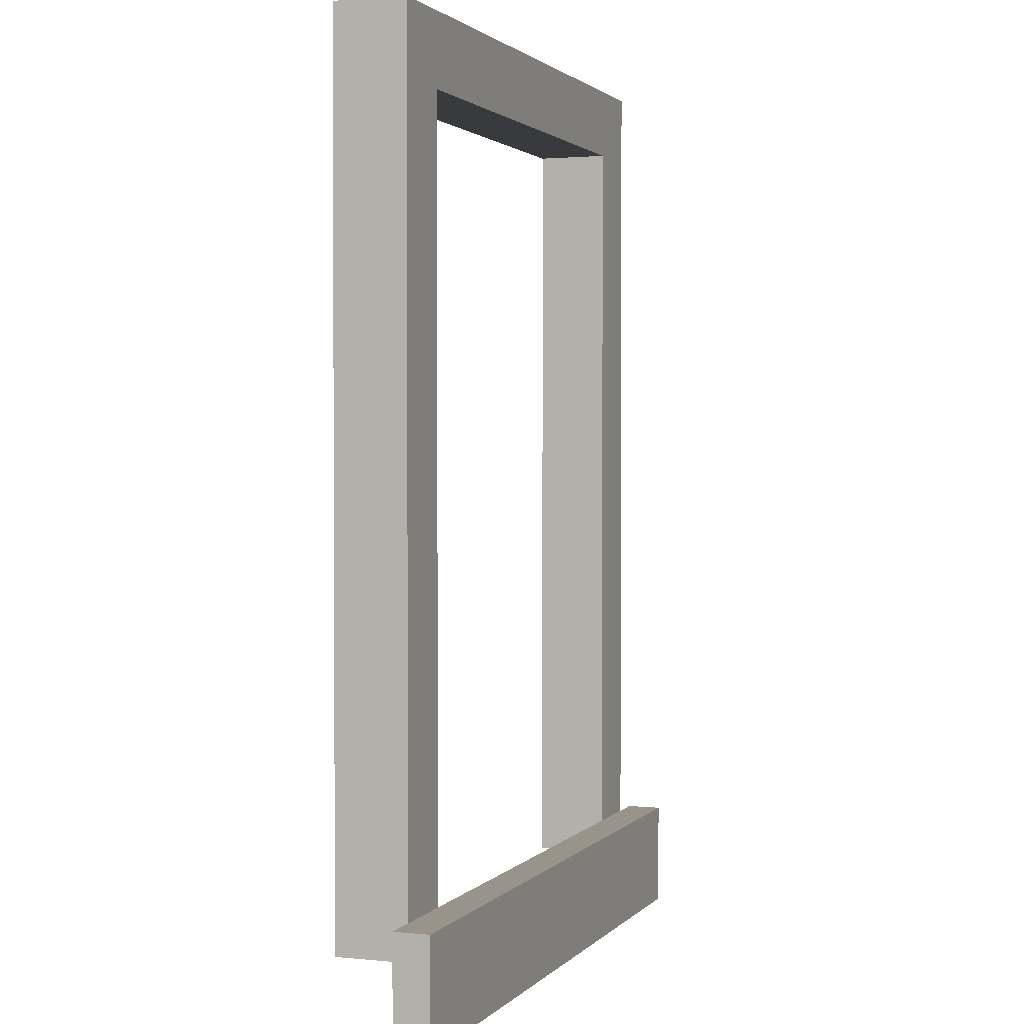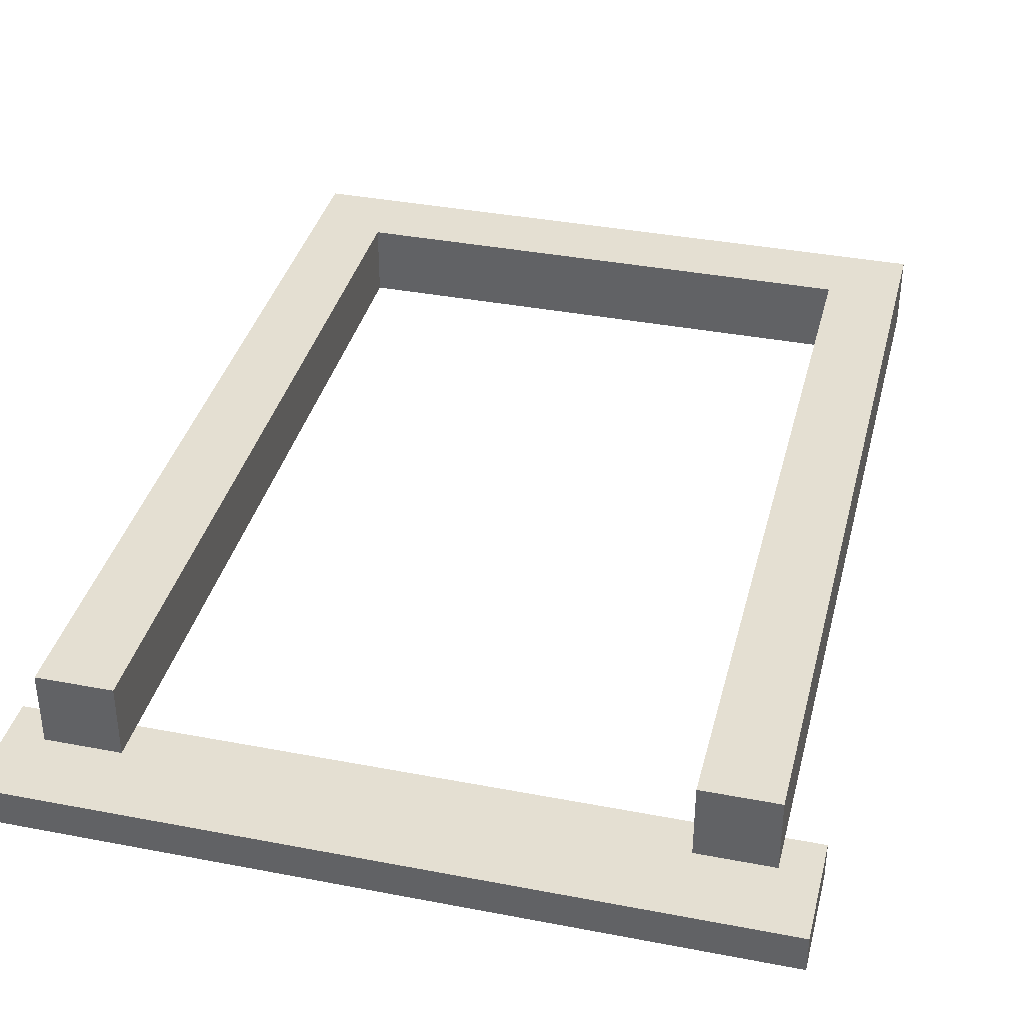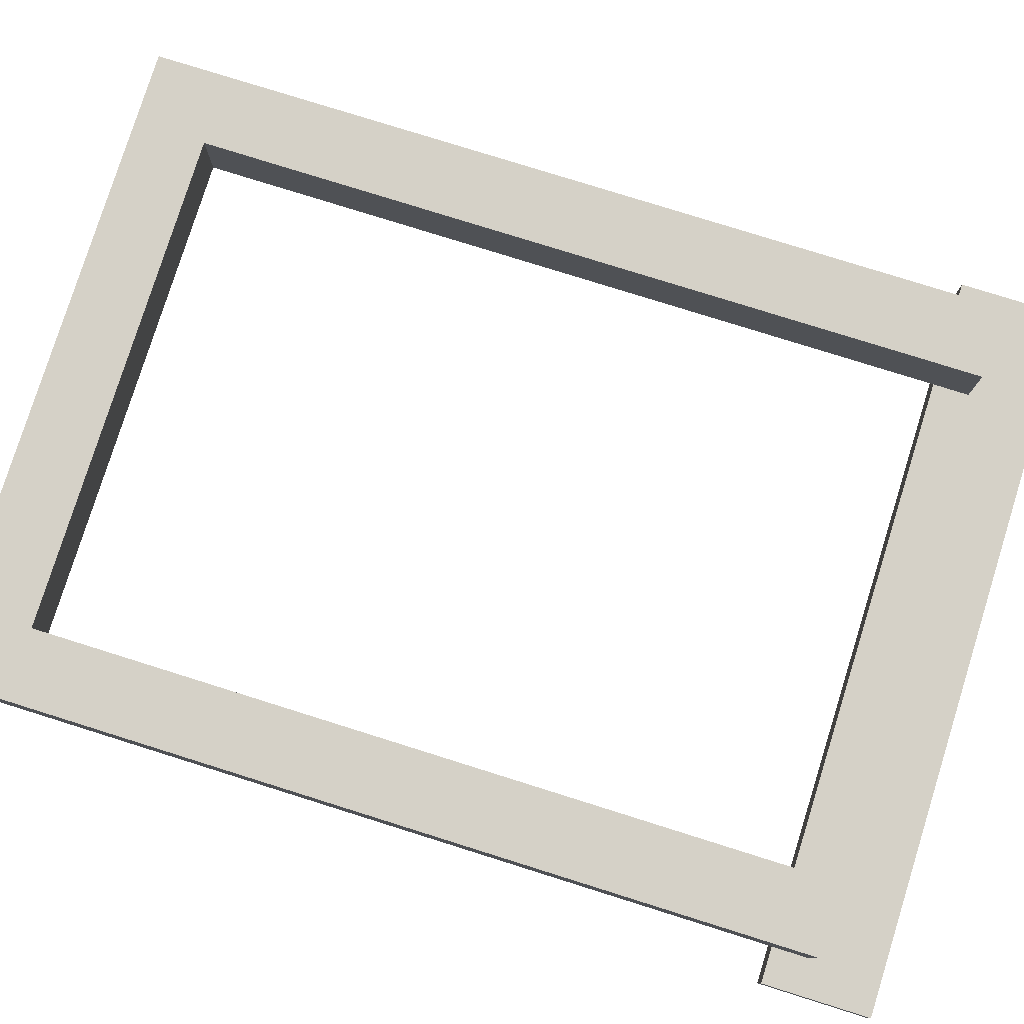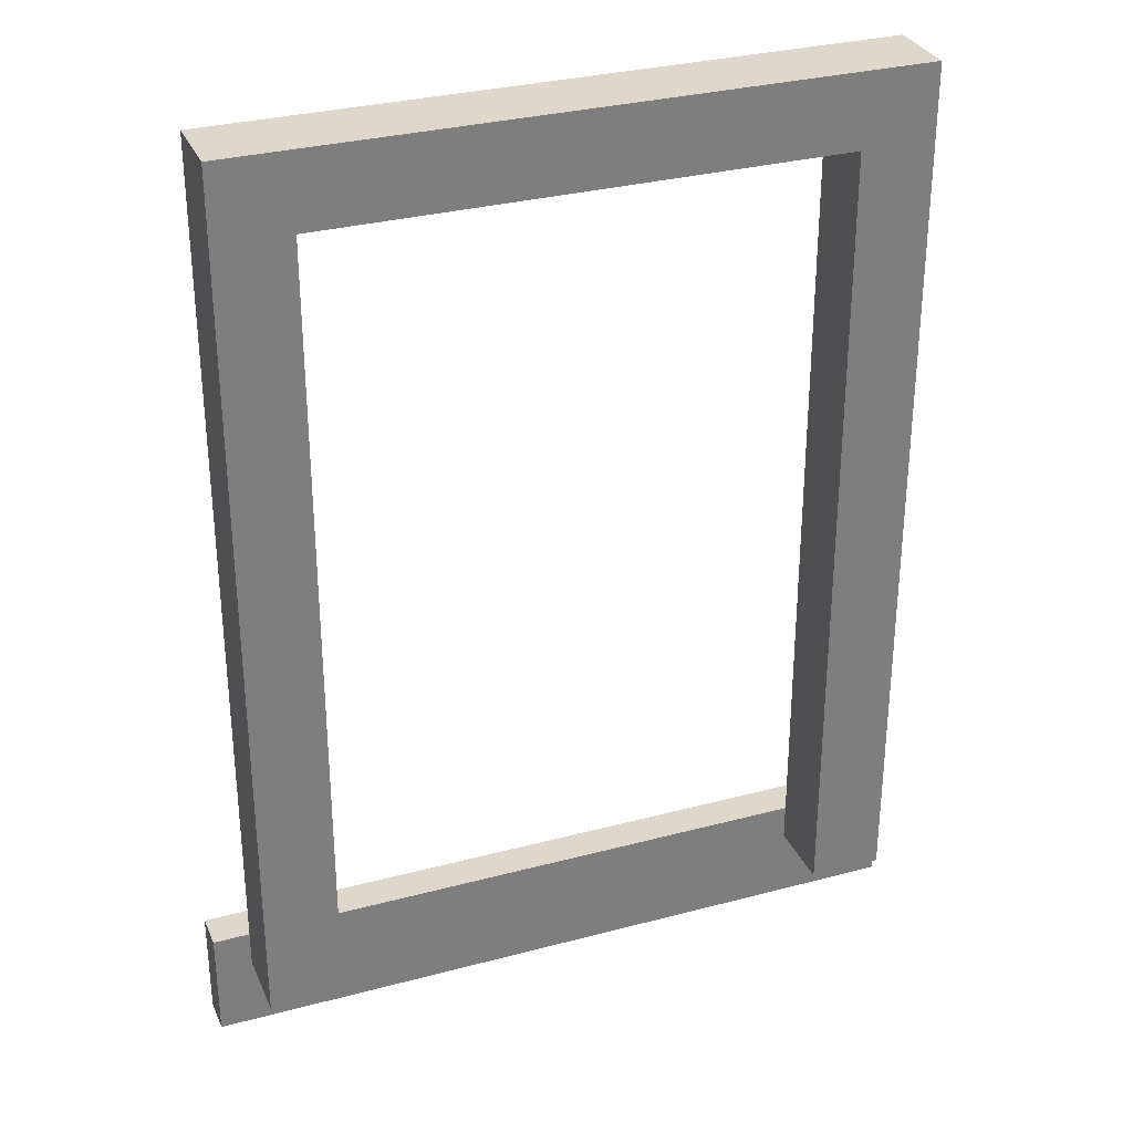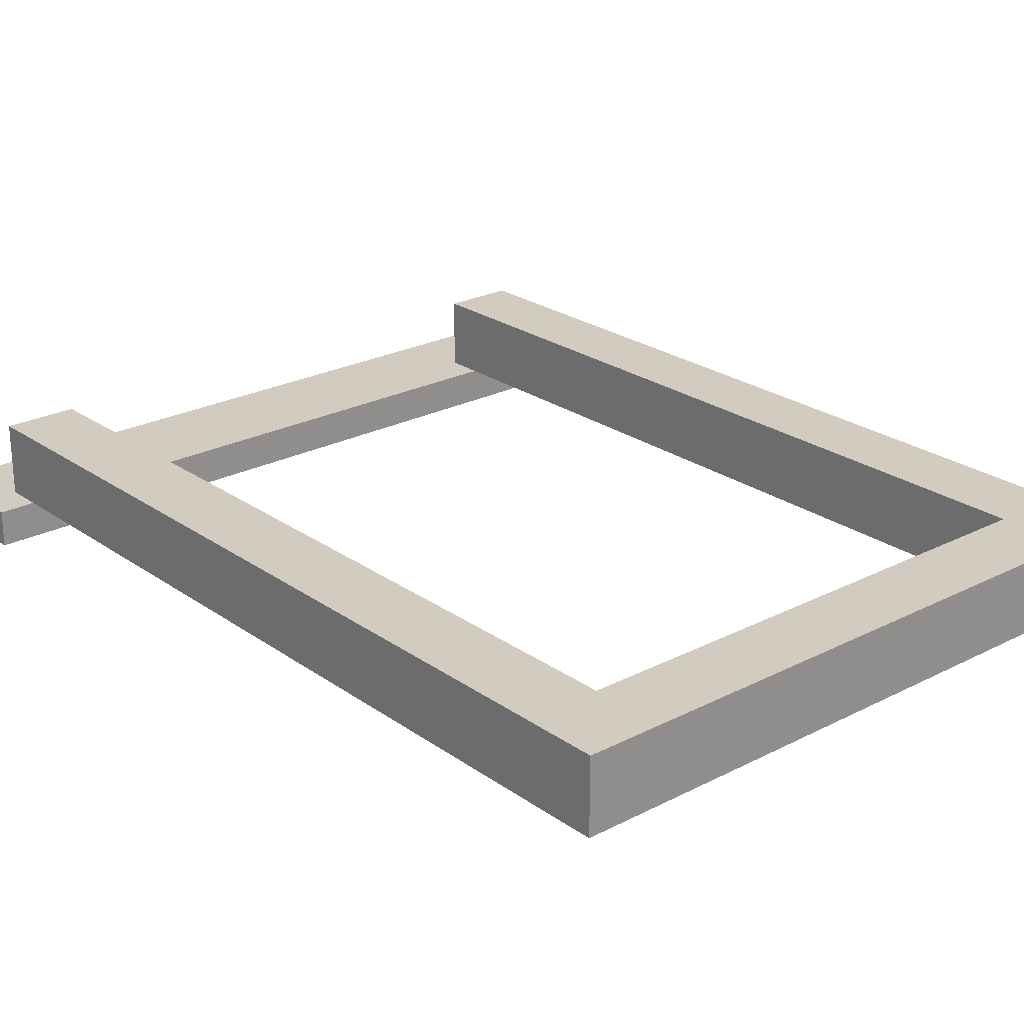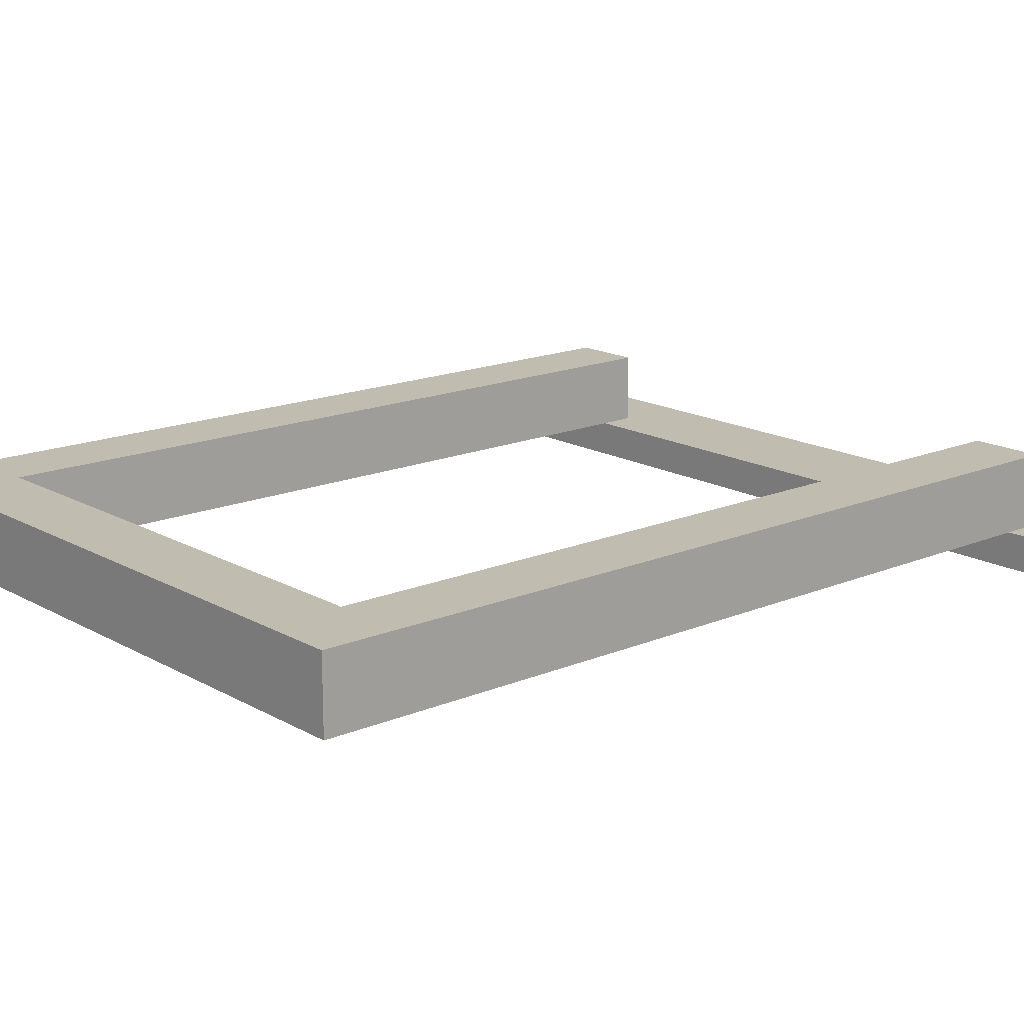
<metadata>
{"format":"obj","ext":"obj","renderer":"f3d","projection":"perspective","resolution":1024,"background":"white","views":[{"elev":1.8,"azim":109.9,"up":"+Y"},{"elev":37.1,"azim":13.9,"up":"+Z"},{"elev":79.0,"azim":-72.6,"up":"+Z"},{"elev":31.2,"azim":-20.8,"up":"+Y"},{"elev":24.1,"azim":139.4,"up":"+Z"},{"elev":16.3,"azim":-130.9,"up":"+Z"}]}
</metadata>
<code>
o
v 4.6 2.3 -7.3
v 4.6 2.3 -7.4
v 4.6 2.6 -7.3
v 4.6 2.6 -7.4
v 4.7 2.5 -7.1
v 4.7 2.5 -7.3
v 4.7 2.6 -7.3
v 4.7 4.6 -7.1
v 4.7 4.6 -7.3
v 4.7 4.9 -7.1
v 4.7 4.9 -7.3
v 6.3 2.5 -7.1
v 6.3 2.5 -7.3
v 6.3 2.6 -7.3
v 6.3 4.6 -7.1
v 6.3 4.6 -7.3
v 6.3 4.7 -7.1
v 6.3 4.7 -7.3
v 4.9 2.5 -7.1
v 4.9 2.5 -7.3
v 4.9 2.6 -7.3
v 4.9 4.6 -7.1
v 4.9 4.6 -7.3
v 4.9 4.7 -7.1
v 4.9 4.7 -7.3
v 6.5 2.5 -7.1
v 6.5 2.5 -7.3
v 6.5 2.6 -7.3
v 6.5 4.6 -7.1
v 6.5 4.6 -7.3
v 6.5 4.9 -7.1
v 6.5 4.9 -7.3
v 6.6 2.3 -7.3
v 6.6 2.3 -7.4
v 6.6 2.6 -7.3
v 6.6 2.6 -7.4
v 4.7 2.5 -7.1
v 4.7 4.6 -7.1
v 4.7 4.9 -7.1
v 4.9 2.5 -7.1
v 4.9 4.6 -7.1
v 4.9 4.7 -7.1
v 5 4.7 -7.1
v 5 4.9 -7.1
v 6.2 4.7 -7.1
v 6.2 4.9 -7.1
v 6.3 2.5 -7.1
v 6.3 4.6 -7.1
v 6.3 4.7 -7.1
v 6.5 2.5 -7.1
v 6.5 4.6 -7.1
v 6.5 4.9 -7.1
v 4.6 2.3 -7.3
v 4.6 2.6 -7.3
v 4.7 2.5 -7.3
v 4.7 2.6 -7.3
v 4.9 2.5 -7.3
v 4.9 2.6 -7.3
v 6.3 2.5 -7.3
v 6.3 2.6 -7.3
v 6.5 2.5 -7.3
v 6.5 2.6 -7.3
v 6.6 2.3 -7.3
v 6.6 2.6 -7.3
v 4.7 2.6 -7.3
v 4.7 4.6 -7.3
v 4.7 4.9 -7.3
v 4.9 2.6 -7.3
v 4.9 4.6 -7.3
v 4.9 4.7 -7.3
v 5 4.7 -7.3
v 5 4.9 -7.3
v 6.2 4.7 -7.3
v 6.2 4.9 -7.3
v 6.3 2.6 -7.3
v 6.3 4.6 -7.3
v 6.3 4.7 -7.3
v 6.5 2.6 -7.3
v 6.5 4.6 -7.3
v 6.5 4.9 -7.3
v 4.6 2.3 -7.4
v 4.6 2.6 -7.4
v 6.6 2.3 -7.4
v 6.6 2.6 -7.4
v 4.6 2.3 -7.3
v 6.6 2.3 -7.3
v 4.6 2.3 -7.4
v 6.6 2.3 -7.4
v 4.7 2.5 -7.1
v 4.9 2.5 -7.1
v 6.3 2.5 -7.1
v 6.5 2.5 -7.1
v 4.7 2.5 -7.3
v 4.9 2.5 -7.3
v 6.3 2.5 -7.3
v 6.5 2.5 -7.3
v 4.9 4.7 -7.1
v 5 4.7 -7.1
v 6.2 4.7 -7.1
v 6.3 4.7 -7.1
v 4.9 4.7 -7.3
v 5 4.7 -7.3
v 6.2 4.7 -7.3
v 6.3 4.7 -7.3
v 4.6 2.6 -7.3
v 4.7 2.6 -7.3
v 4.9 2.6 -7.3
v 6.3 2.6 -7.3
v 6.5 2.6 -7.3
v 6.6 2.6 -7.3
v 4.6 2.6 -7.4
v 6.6 2.6 -7.4
v 4.7 4.9 -7.1
v 5 4.9 -7.1
v 6.2 4.9 -7.1
v 6.5 4.9 -7.1
v 4.7 4.9 -7.3
v 5 4.9 -7.3
v 6.2 4.9 -7.3
v 6.5 4.9 -7.3
f 3 2 1
f 4 2 3
f 7 6 5
f 8 7 5
f 9 7 8
f 10 9 8
f 11 9 10
f 14 13 12
f 15 14 12
f 16 14 15
f 17 16 15
f 18 16 17
f 19 20 21
f 19 21 22
f 22 21 23
f 22 23 24
f 24 23 25
f 26 27 28
f 26 28 29
f 29 28 30
f 29 30 31
f 31 30 32
f 33 34 35
f 35 34 36
f 40 38 37
f 41 39 38
f 41 38 40
f 42 39 41
f 43 39 42
f 44 39 43
f 45 44 43
f 46 44 45
f 49 46 45
f 50 48 47
f 51 49 48
f 51 48 50
f 52 46 49
f 52 49 51
f 55 54 53
f 56 54 55
f 57 55 53
f 59 57 53
f 59 58 57
f 60 58 59
f 61 59 53
f 63 61 53
f 63 62 61
f 64 62 63
f 65 66 68
f 66 67 69
f 68 66 69
f 69 67 70
f 70 67 71
f 71 67 72
f 71 72 73
f 73 72 74
f 73 74 77
f 75 76 78
f 76 77 79
f 78 76 79
f 77 74 80
f 79 77 80
f 81 82 83
f 83 82 84
f 87 86 85
f 88 86 87
f 93 90 89
f 94 90 93
f 95 92 91
f 96 92 95
f 101 98 97
f 102 99 98
f 102 98 101
f 103 100 99
f 103 99 102
f 104 100 103
f 105 106 111
f 109 110 111
f 108 109 111
f 107 108 111
f 106 107 111
f 111 110 112
f 113 114 117
f 114 115 118
f 117 114 118
f 115 116 119
f 118 115 119
f 119 116 120

</code>
